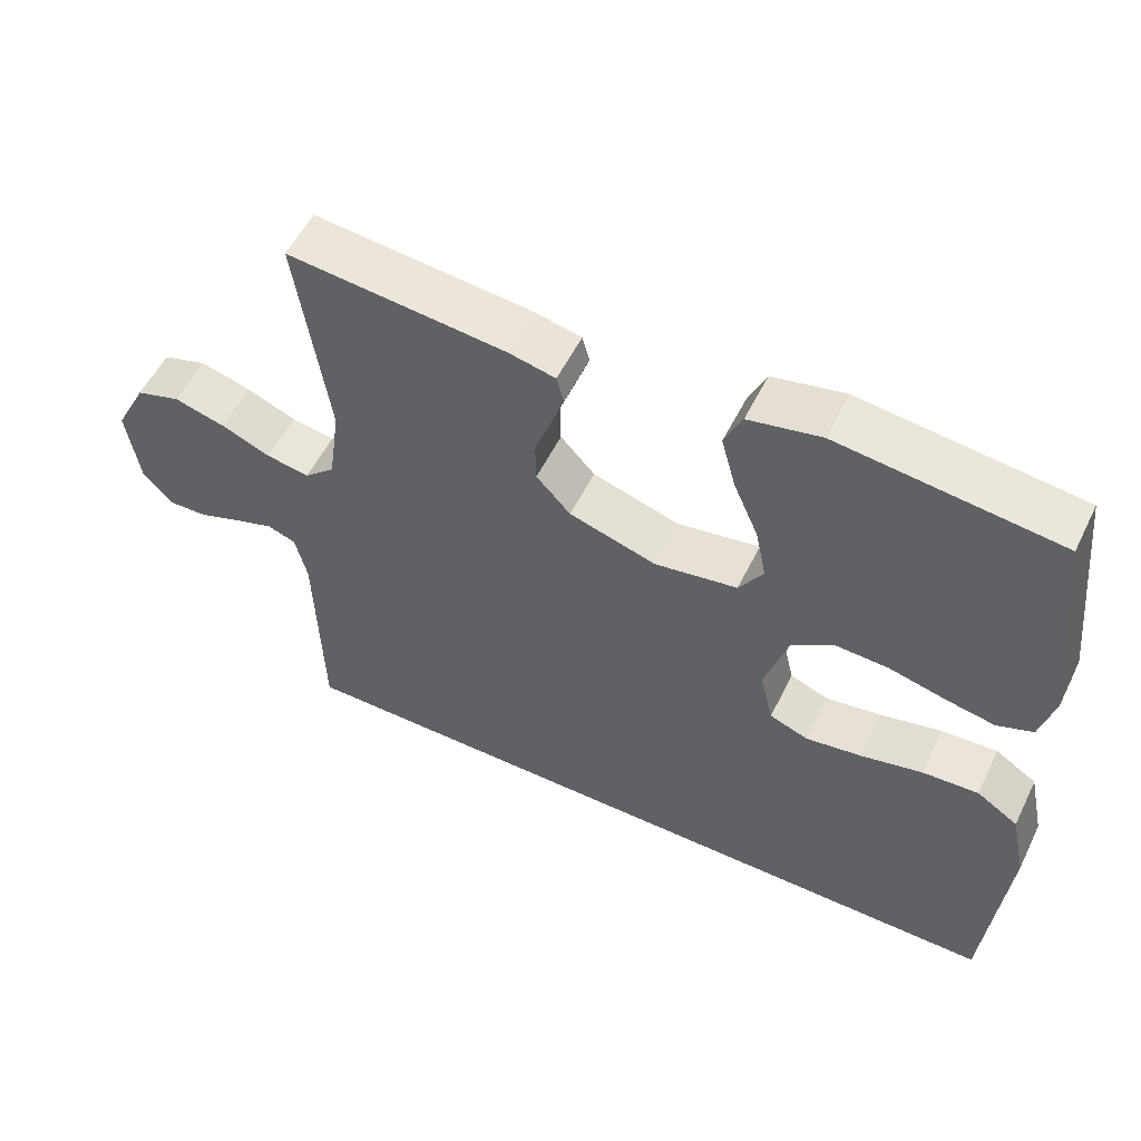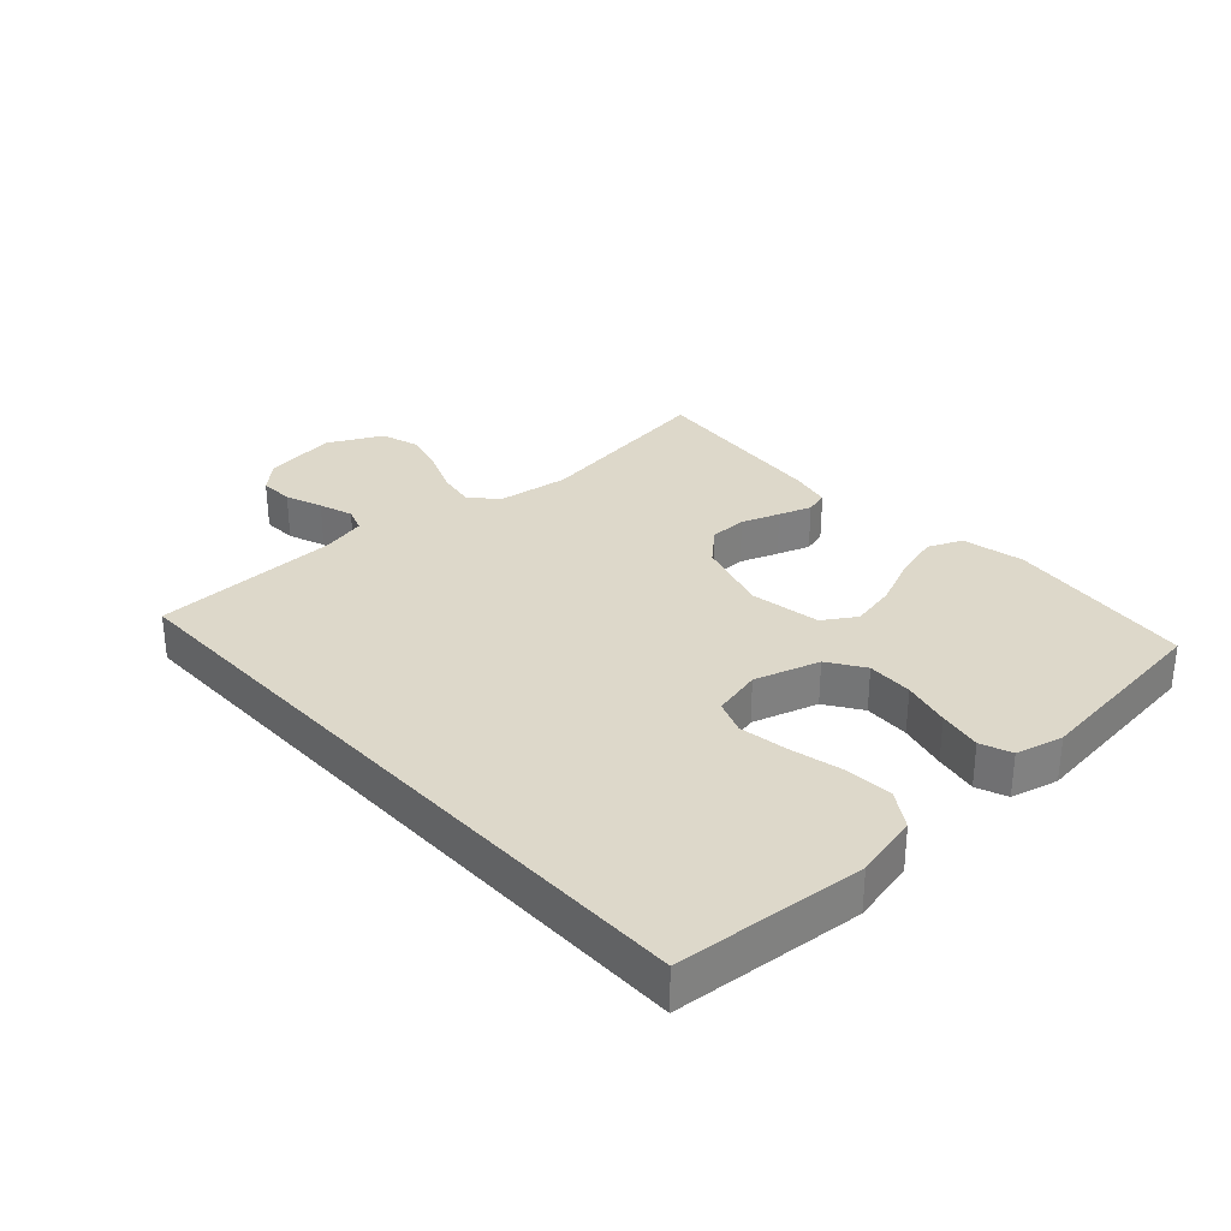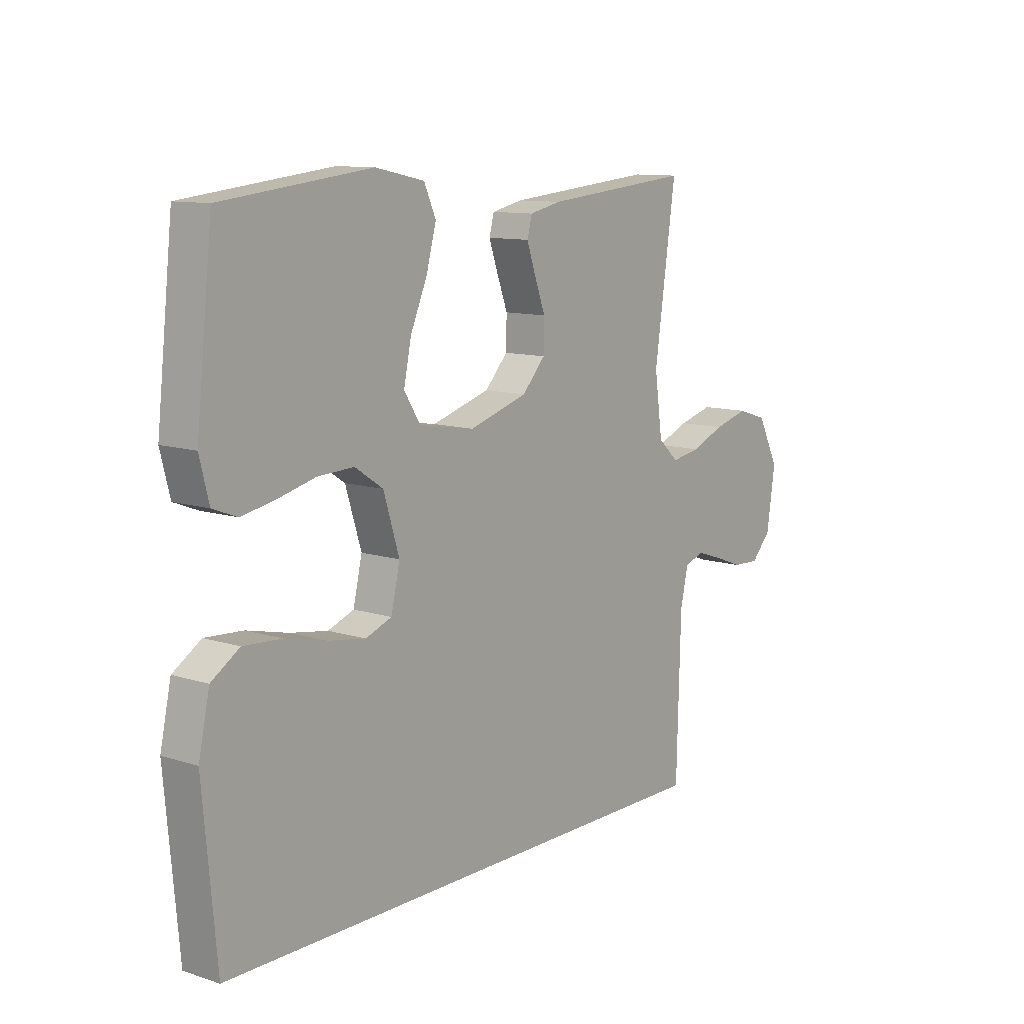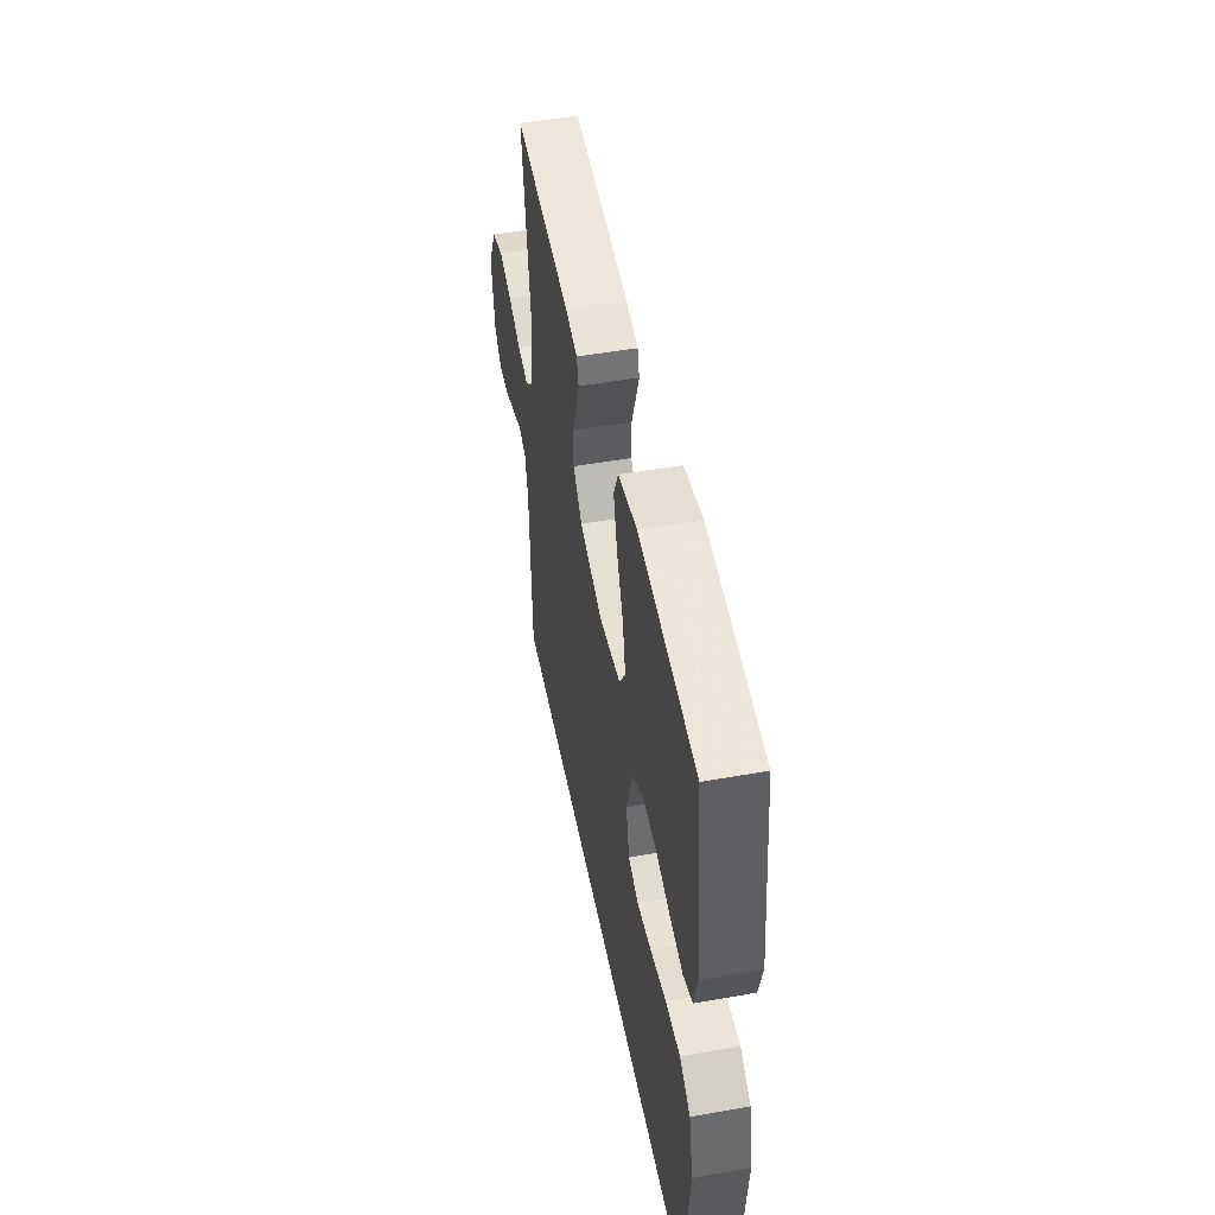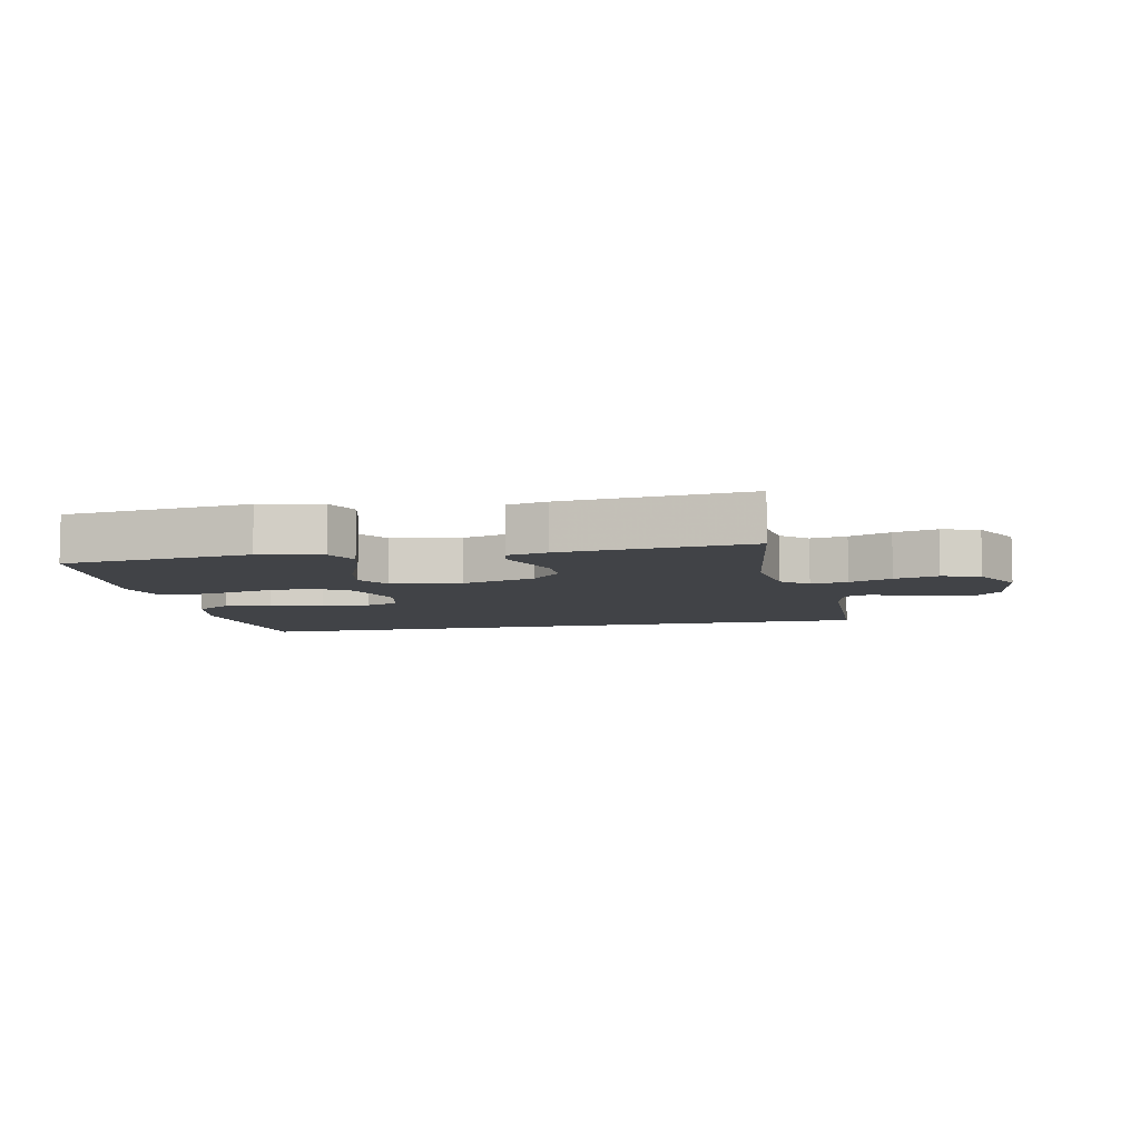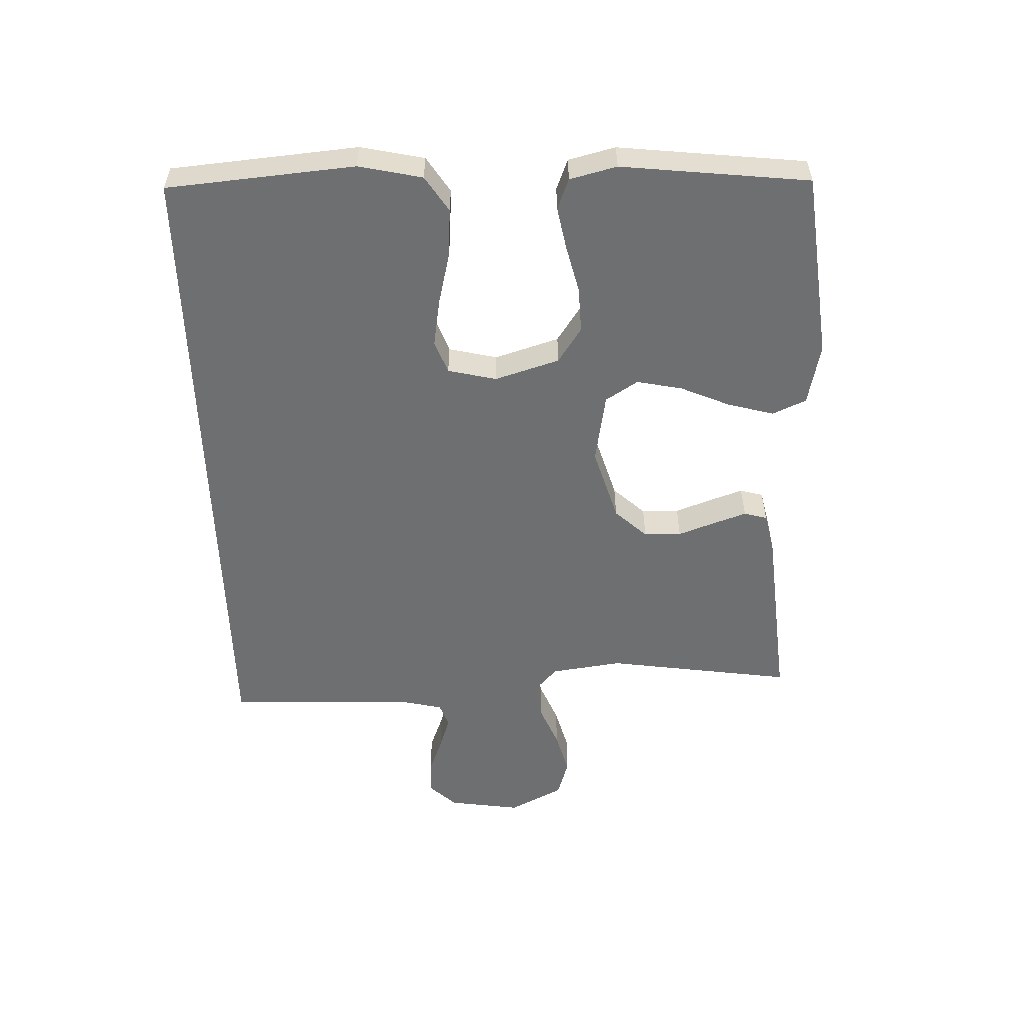
<metadata>
{"format":"obj","ext":"obj","renderer":"f3d","projection":"perspective","resolution":1024,"background":"white","views":[{"elev":55.2,"azim":-154.0,"up":"+Z"},{"elev":31.0,"azim":-132.6,"up":"+Y"},{"elev":11.0,"azim":-51.8,"up":"+Z"},{"elev":49.6,"azim":-101.1,"up":"+Z"},{"elev":-7.3,"azim":11.7,"up":"+Y"},{"elev":-54.6,"azim":-88.2,"up":"+Y"}]}
</metadata>
<code>
v 0.5 0.07 0.5
v 0.457 0.07 0.2
v 0.473 0.07 0.086
v 0.515 0.07 0.048
v 0.574 0.07 0.058
v 0.642 0.07 0.086
v 0.712 0.07 0.105
v 0.773 0.07 0.086
v 0.817 0.07 0
v 0.8 0.07 -0.116
v 0.76 0.07 -0.159
v 0.706 0.07 -0.157
v 0.647 0.07 -0.135
v 0.593 0.07 -0.117
v 0.554 0.07 -0.131
v 0.538 0.07 -0.2
v 0.53 0.07 -0.5
v -0.519 0.07 -0.5
v -0.546 0.07 -0.2
v -0.524 0.07 -0.098
v -0.467 0.07 -0.061
v -0.39 0.07 -0.066
v -0.306 0.07 -0.086
v -0.23 0.07 -0.098
v -0.177 0.07 -0.078
v -0.159 0.07 0
v -0.191 0.07 0.103
v -0.248 0.07 0.141
v -0.321 0.07 0.138
v -0.397 0.07 0.119
v -0.465 0.07 0.106
v -0.514 0.07 0.125
v -0.533 0.07 0.2
v -0.5 0.07 0.5
v -0.2 0.07 0.534
v -0.101 0.07 0.513
v -0.077 0.07 0.459
v -0.097 0.07 0.385
v -0.131 0.07 0.306
v -0.146 0.07 0.233
v -0.113 0.07 0.181
v 0 0.07 0.162
v 0.119 0.07 0.198
v 0.166 0.07 0.249
v 0.167 0.07 0.309
v 0.145 0.07 0.369
v 0.127 0.07 0.421
v 0.137 0.07 0.458
v 0.2 0.07 0.472
v 0.5 0 0.5
v 0.457 0 0.2
v 0.473 0 0.086
v 0.515 0 0.048
v 0.574 0 0.058
v 0.642 0 0.086
v 0.712 0 0.105
v 0.773 0 0.086
v 0.817 0 0
v 0.8 0 -0.116
v 0.76 0 -0.159
v 0.706 0 -0.157
v 0.647 0 -0.135
v 0.593 0 -0.117
v 0.554 0 -0.131
v 0.538 0 -0.2
v 0.53 0 -0.5
v -0.519 0 -0.5
v -0.546 0 -0.2
v -0.524 0 -0.098
v -0.467 0 -0.061
v -0.39 0 -0.066
v -0.306 0 -0.086
v -0.23 0 -0.098
v -0.177 0 -0.078
v -0.159 0 0
v -0.191 0 0.103
v -0.248 0 0.141
v -0.321 0 0.138
v -0.397 0 0.119
v -0.465 0 0.106
v -0.514 0 0.125
v -0.533 0 0.2
v -0.5 0 0.5
v -0.2 0 0.534
v -0.101 0 0.513
v -0.077 0 0.459
v -0.097 0 0.385
v -0.131 0 0.306
v -0.146 0 0.233
v -0.113 0 0.181
v 0 0 0.162
v 0.119 0 0.198
v 0.166 0 0.249
v 0.167 0 0.309
v 0.145 0 0.369
v 0.127 0 0.421
v 0.137 0 0.458
v 0.2 0 0.472
f 49 1 2
f 48 49 2
f 47 48 2
f 46 47 2
f 45 46 2
f 44 45 2 3
f 43 44 3 4
f 42 43 4
f 41 42 4
f 37 38 39
f 36 37 39
f 35 36 39
f 34 35 39
f 33 34 39
f 32 33 39
f 31 32 39
f 30 31 39
f 29 30 39
f 28 29 39 40
f 27 28 40 41
f 21 22 23
f 20 21 23
f 19 20 23
f 18 19 23
f 17 18 23
f 17 23 24
f 16 17 24 25
f 11 12 13
f 10 11 13
f 9 10 13
f 8 9 13
f 7 8 13
f 6 7 13
f 5 6 13
f 4 5 13 14
f 4 14 15
f 41 4 15
f 27 41 15
f 26 27 15
f 15 16 25 26
f 51 50 98
f 51 98 97
f 51 97 96
f 51 96 95
f 51 95 94
f 52 51 94 93
f 53 52 93 92
f 53 92 91
f 53 91 90
f 88 87 86
f 88 86 85
f 88 85 84
f 88 84 83
f 88 83 82
f 88 82 81
f 88 81 80
f 88 80 79
f 88 79 78
f 89 88 78 77
f 90 89 77 76
f 72 71 70
f 72 70 69
f 72 69 68
f 72 68 67
f 72 67 66
f 73 72 66
f 74 73 66 65
f 62 61 60
f 62 60 59
f 62 59 58
f 62 58 57
f 62 57 56
f 62 56 55
f 62 55 54
f 63 62 54 53
f 64 63 53
f 64 53 90
f 64 90 76
f 64 76 75
f 75 74 65 64
f 1 50 51 2
f 2 51 52 3
f 3 52 53 4
f 4 53 54 5
f 5 54 55 6
f 6 55 56 7
f 7 56 57 8
f 8 57 58 9
f 9 58 59 10
f 10 59 60 11
f 11 60 61 12
f 12 61 62 13
f 13 62 63 14
f 14 63 64 15
f 15 64 65 16
f 16 65 66 17
f 17 66 67 18
f 18 67 68 19
f 19 68 69 20
f 20 69 70 21
f 21 70 71 22
f 22 71 72 23
f 23 72 73 24
f 24 73 74 25
f 25 74 75 26
f 26 75 76 27
f 27 76 77 28
f 28 77 78 29
f 29 78 79 30
f 30 79 80 31
f 31 80 81 32
f 32 81 82 33
f 33 82 83 34
f 34 83 84 35
f 35 84 85 36
f 36 85 86 37
f 37 86 87 38
f 38 87 88 39
f 39 88 89 40
f 40 89 90 41
f 41 90 91 42
f 42 91 92 43
f 43 92 93 44
f 44 93 94 45
f 45 94 95 46
f 46 95 96 47
f 47 96 97 48
f 48 97 98 49
f 49 98 50 1

</code>
